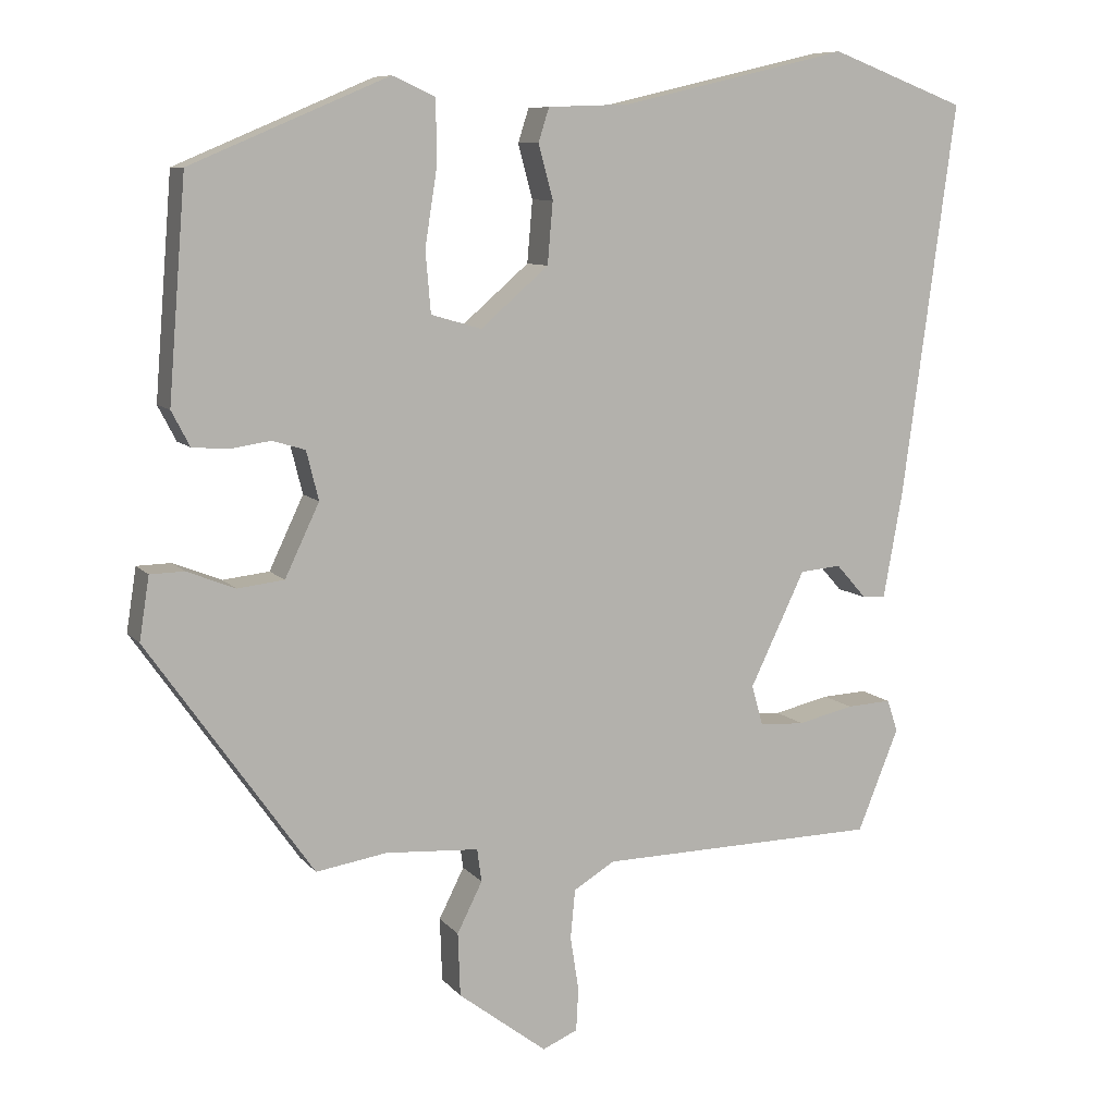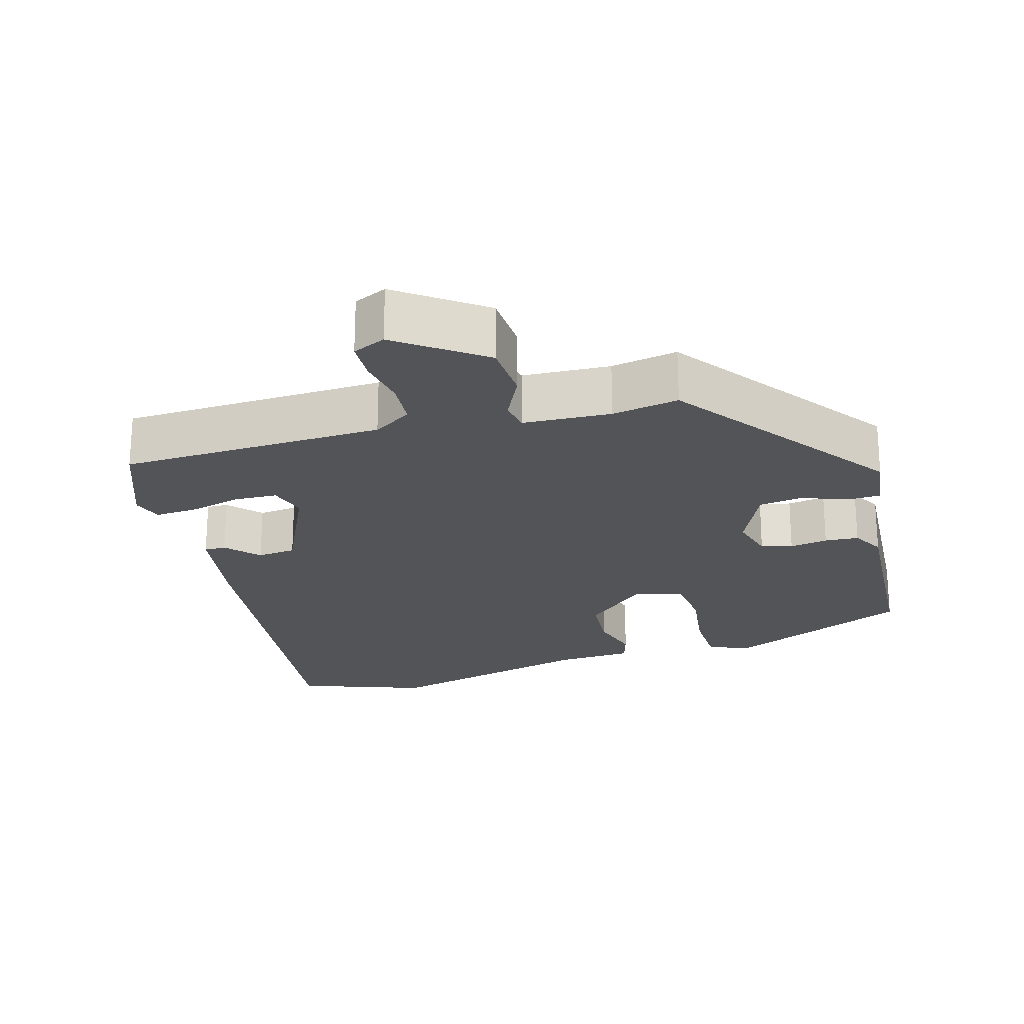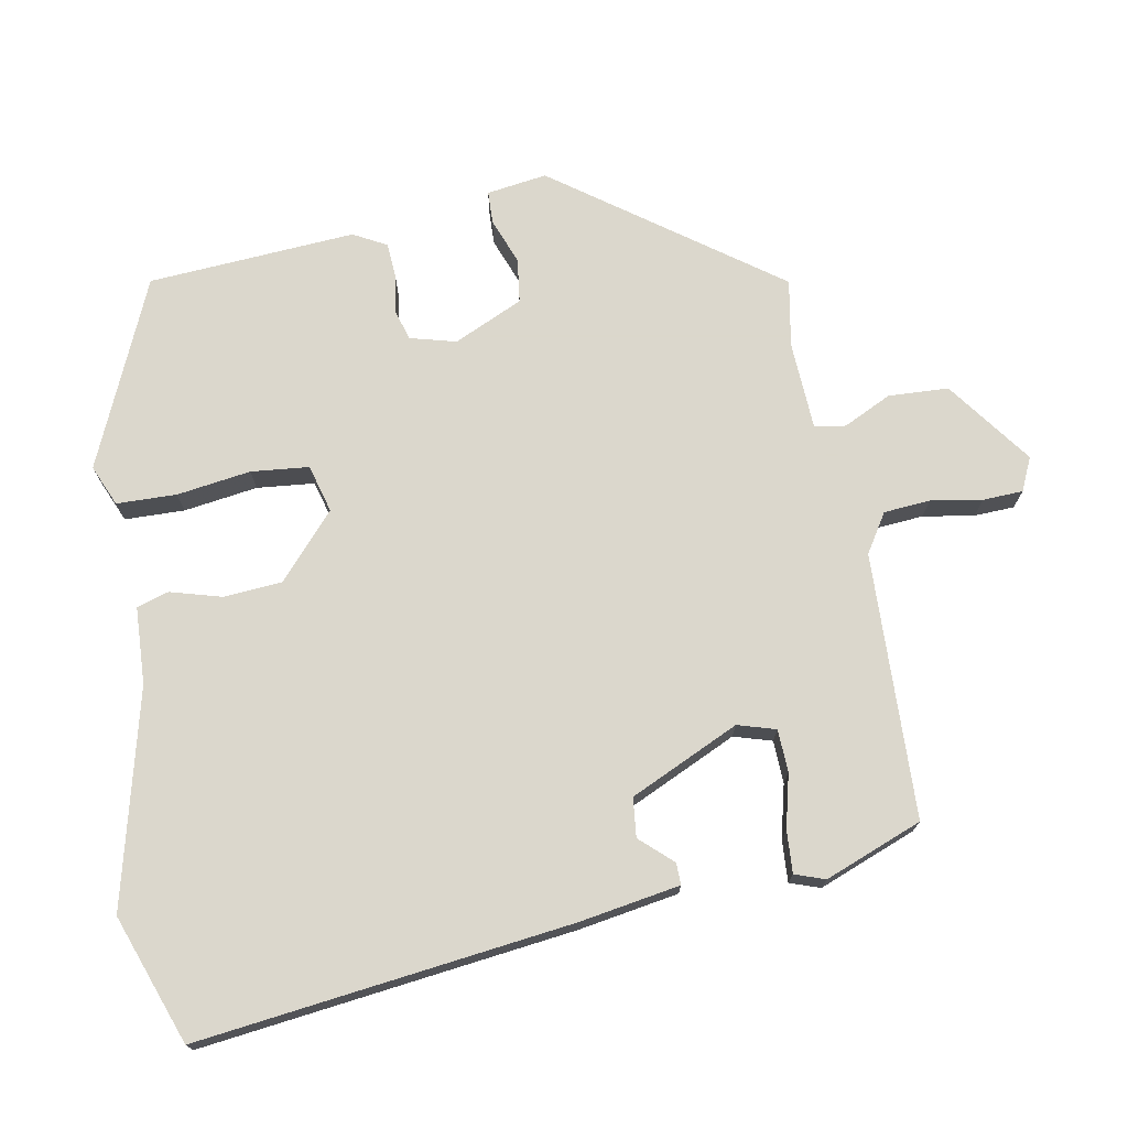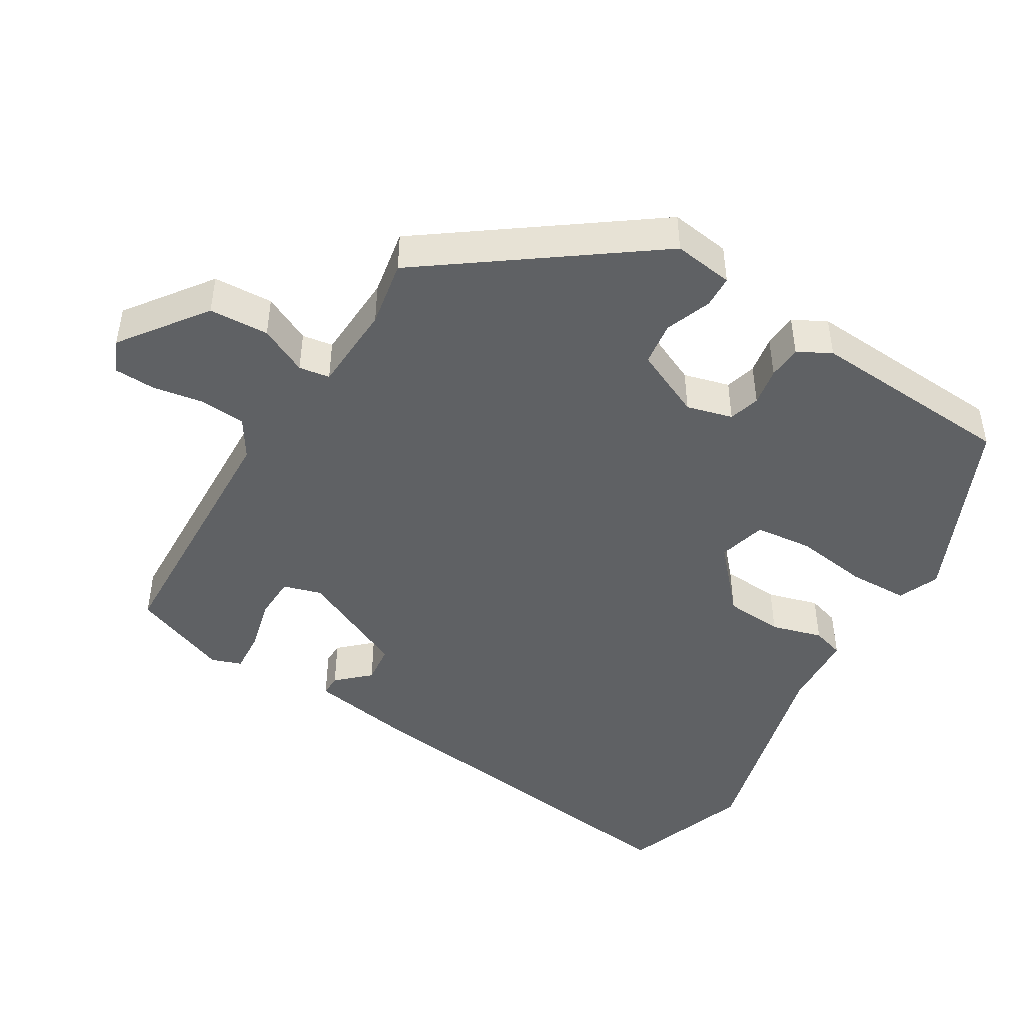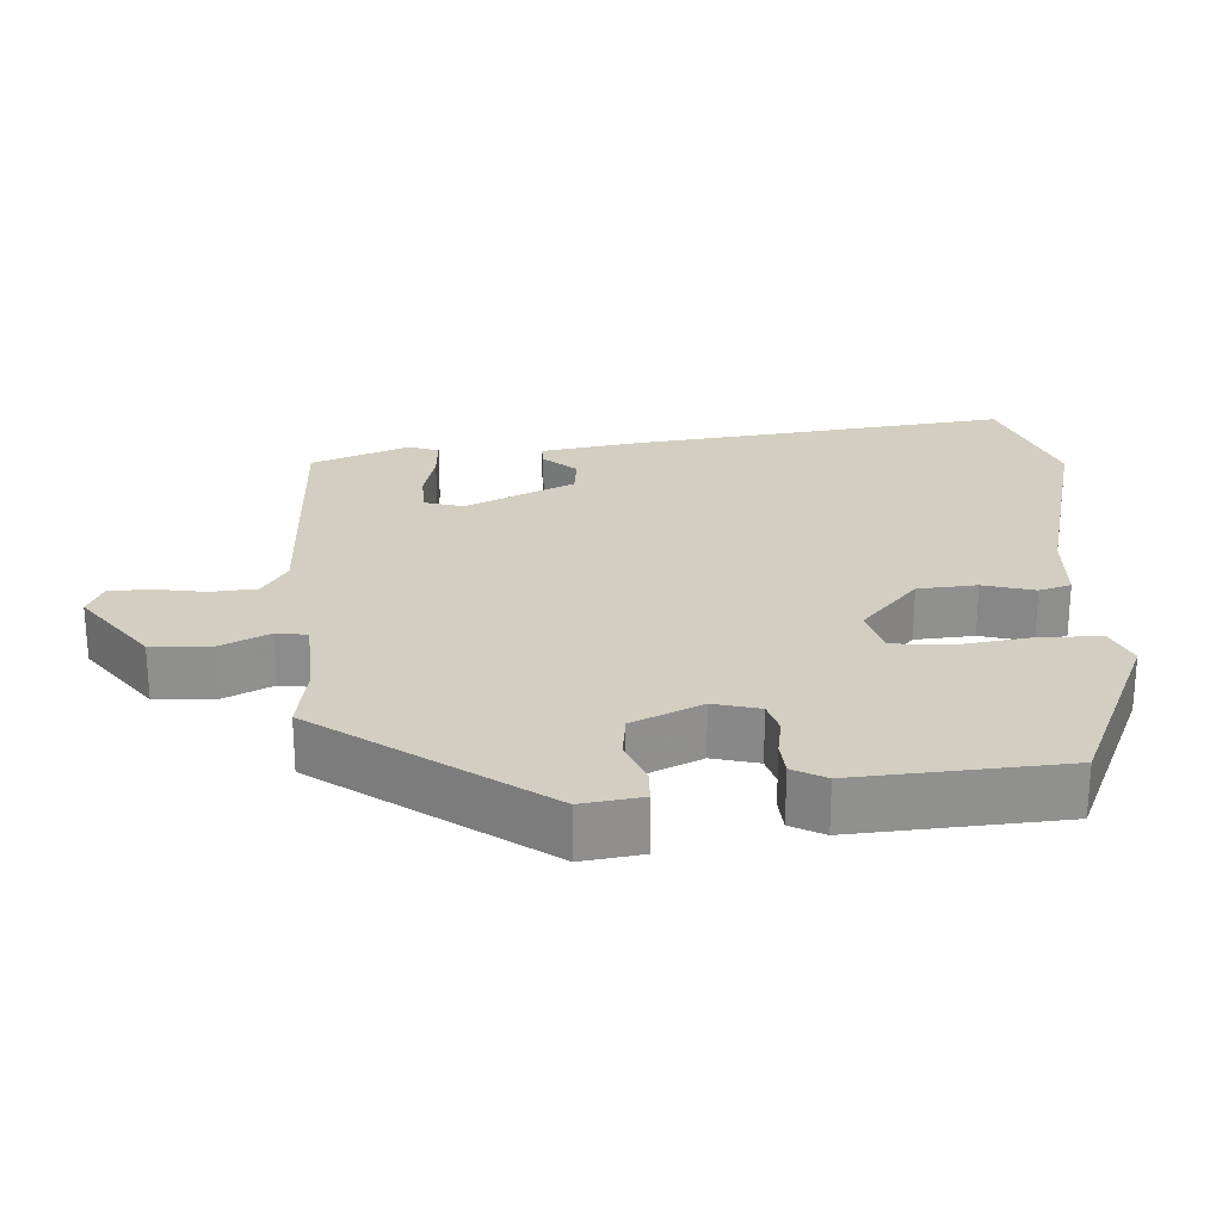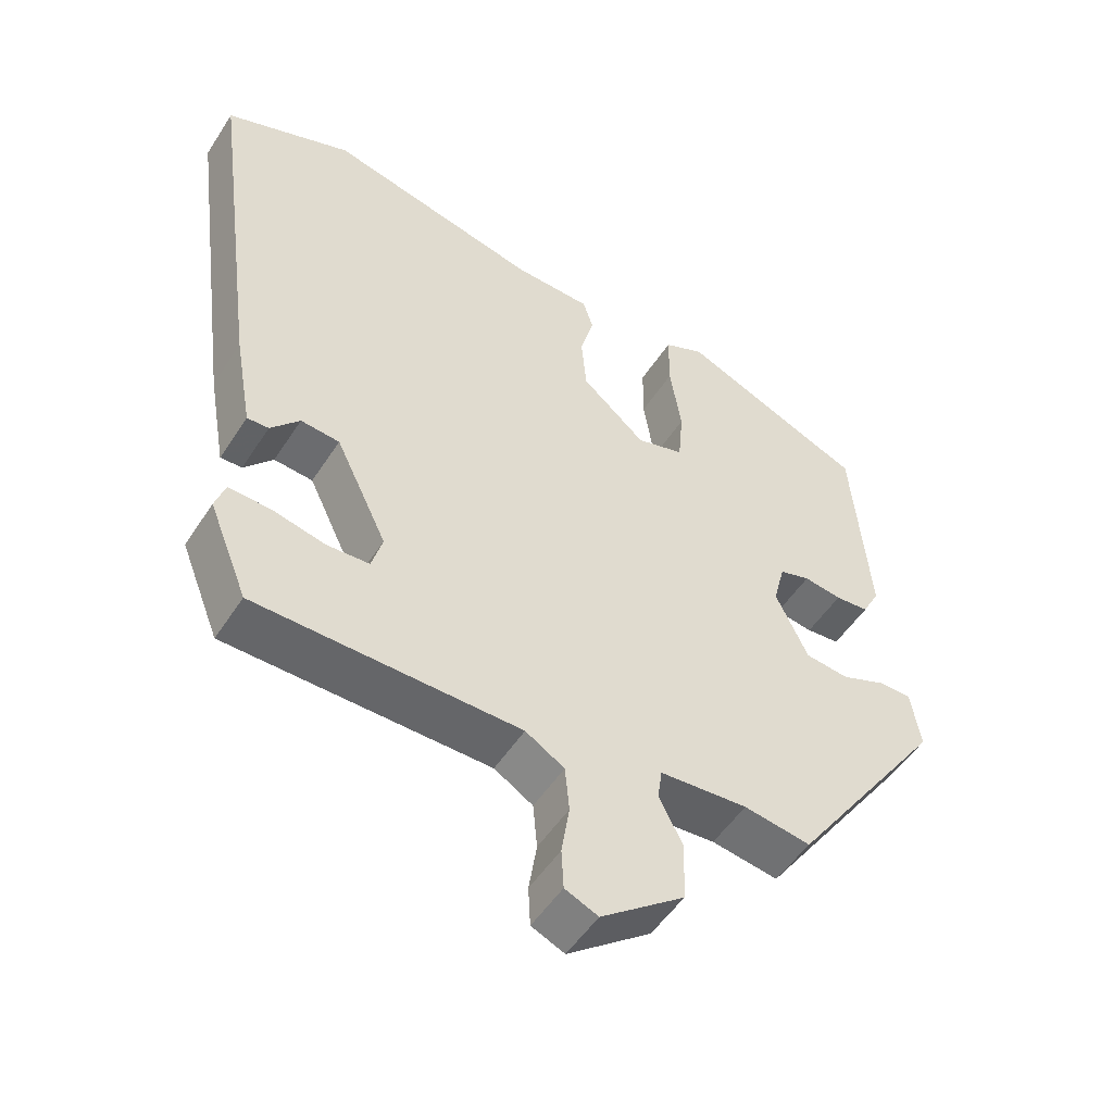
<metadata>
{"format":"obj","ext":"obj","renderer":"f3d","projection":"perspective","resolution":1024,"background":"white","views":[{"elev":8.8,"azim":-22.0,"up":"+Z"},{"elev":-22.8,"azim":-163.0,"up":"+Y"},{"elev":73.4,"azim":80.4,"up":"+Y"},{"elev":-46.3,"azim":-120.2,"up":"+Y"},{"elev":24.9,"azim":-92.7,"up":"+Y"},{"elev":-51.4,"azim":148.1,"up":"+Z"}]}
</metadata>
<code>
v -0.31 0.07 -0.487
v -0.526 0.07 -0.18
v -0.513 0.07 -0.097
v -0.468 0.07 -0.096
v -0.405 0.07 -0.121
v -0.344 0.07 -0.114
v -0.299 0.07 -0.019
v -0.315 0.07 0.045
v -0.358 0.07 0.058
v -0.411 0.07 0.05
v -0.458 0.07 0.054
v -0.482 0.07 0.1
v -0.459 0.07 0.386
v -0.2 0.07 0.496
v -0.144 0.07 0.471
v -0.143 0.07 0.388
v -0.159 0.07 0.286
v -0.152 0.07 0.206
v -0.086 0.07 0.187
v 0.003 0.07 0.264
v 0.01 0.07 0.345
v -0.009 0.07 0.416
v 0.005 0.07 0.46
v 0.112 0.07 0.464
v 0.41 0.07 0.534
v 0.587 0.07 0.467
v 0.517 0.07 -0.049
v 0.492 0.07 -0.188
v 0.462 0.07 -0.187
v 0.422 0.07 -0.142
v 0.368 0.07 -0.147
v 0.296 0.07 -0.297
v 0.311 0.07 -0.35
v 0.37 0.07 -0.353
v 0.443 0.07 -0.336
v 0.502 0.07 -0.333
v 0.516 0.07 -0.375
v 0.462 0.07 -0.509
v 0.095 0.07 -0.516
v 0.041 0.07 -0.549
v 0.035 0.07 -0.613
v 0.046 0.07 -0.684
v 0.043 0.07 -0.74
v -0.003 0.07 -0.76
v -0.119 0.07 -0.672
v -0.122 0.07 -0.589
v -0.089 0.07 -0.523
v -0.095 0.07 -0.48
v -0.217 0.07 -0.472
v -0.31 0 -0.487
v -0.526 0 -0.18
v -0.513 0 -0.097
v -0.468 0 -0.096
v -0.405 0 -0.121
v -0.344 0 -0.114
v -0.299 0 -0.019
v -0.315 0 0.045
v -0.358 0 0.058
v -0.411 0 0.05
v -0.458 0 0.054
v -0.482 0 0.1
v -0.459 0 0.386
v -0.2 0 0.496
v -0.144 0 0.471
v -0.143 0 0.388
v -0.159 0 0.286
v -0.152 0 0.206
v -0.086 0 0.187
v 0.003 0 0.264
v 0.01 0 0.345
v -0.009 0 0.416
v 0.005 0 0.46
v 0.112 0 0.464
v 0.41 0 0.534
v 0.587 0 0.467
v 0.517 0 -0.049
v 0.492 0 -0.188
v 0.462 0 -0.187
v 0.422 0 -0.142
v 0.368 0 -0.147
v 0.296 0 -0.297
v 0.311 0 -0.35
v 0.37 0 -0.353
v 0.443 0 -0.336
v 0.502 0 -0.333
v 0.516 0 -0.375
v 0.462 0 -0.509
v 0.095 0 -0.516
v 0.041 0 -0.549
v 0.035 0 -0.613
v 0.046 0 -0.684
v 0.043 0 -0.74
v -0.003 0 -0.76
v -0.119 0 -0.672
v -0.122 0 -0.589
v -0.089 0 -0.523
v -0.095 0 -0.48
v -0.217 0 -0.472
f 44 45 46 47
f 44 47 48
f 41 42 43 44
f 40 41 44 48
f 39 40 48
f 38 39 48
f 37 38 48 49
f 34 35 36 37
f 33 34 37 49
f 27 28 29 30
f 27 30 31
f 24 25 26 27
f 24 27 31
f 21 22 23 24
f 20 21 24 31
f 19 20 31 32
f 14 15 16 17
f 14 17 18
f 13 14 18
f 12 13 18
f 9 10 11 12
f 8 9 12 18
f 7 8 18 19
f 2 3 4 5
f 2 5 6
f 1 2 6
f 19 32 33 49
f 7 19 49
f 1 6 7 49
f 96 95 94 93
f 97 96 93
f 93 92 91 90
f 97 93 90 89
f 97 89 88
f 97 88 87
f 98 97 87 86
f 86 85 84 83
f 98 86 83 82
f 79 78 77 76
f 80 79 76
f 76 75 74 73
f 80 76 73
f 73 72 71 70
f 80 73 70 69
f 81 80 69 68
f 66 65 64 63
f 67 66 63
f 67 63 62
f 67 62 61
f 61 60 59 58
f 67 61 58 57
f 68 67 57 56
f 54 53 52 51
f 55 54 51
f 55 51 50
f 98 82 81 68
f 98 68 56
f 98 56 55 50
f 1 50 51 2
f 2 51 52 3
f 3 52 53 4
f 4 53 54 5
f 5 54 55 6
f 6 55 56 7
f 7 56 57 8
f 8 57 58 9
f 9 58 59 10
f 10 59 60 11
f 11 60 61 12
f 12 61 62 13
f 13 62 63 14
f 14 63 64 15
f 15 64 65 16
f 16 65 66 17
f 17 66 67 18
f 18 67 68 19
f 19 68 69 20
f 20 69 70 21
f 21 70 71 22
f 22 71 72 23
f 23 72 73 24
f 24 73 74 25
f 25 74 75 26
f 26 75 76 27
f 27 76 77 28
f 28 77 78 29
f 29 78 79 30
f 30 79 80 31
f 31 80 81 32
f 32 81 82 33
f 33 82 83 34
f 34 83 84 35
f 35 84 85 36
f 36 85 86 37
f 37 86 87 38
f 38 87 88 39
f 39 88 89 40
f 40 89 90 41
f 41 90 91 42
f 42 91 92 43
f 43 92 93 44
f 44 93 94 45
f 45 94 95 46
f 46 95 96 47
f 47 96 97 48
f 48 97 98 49
f 49 98 50 1

</code>
